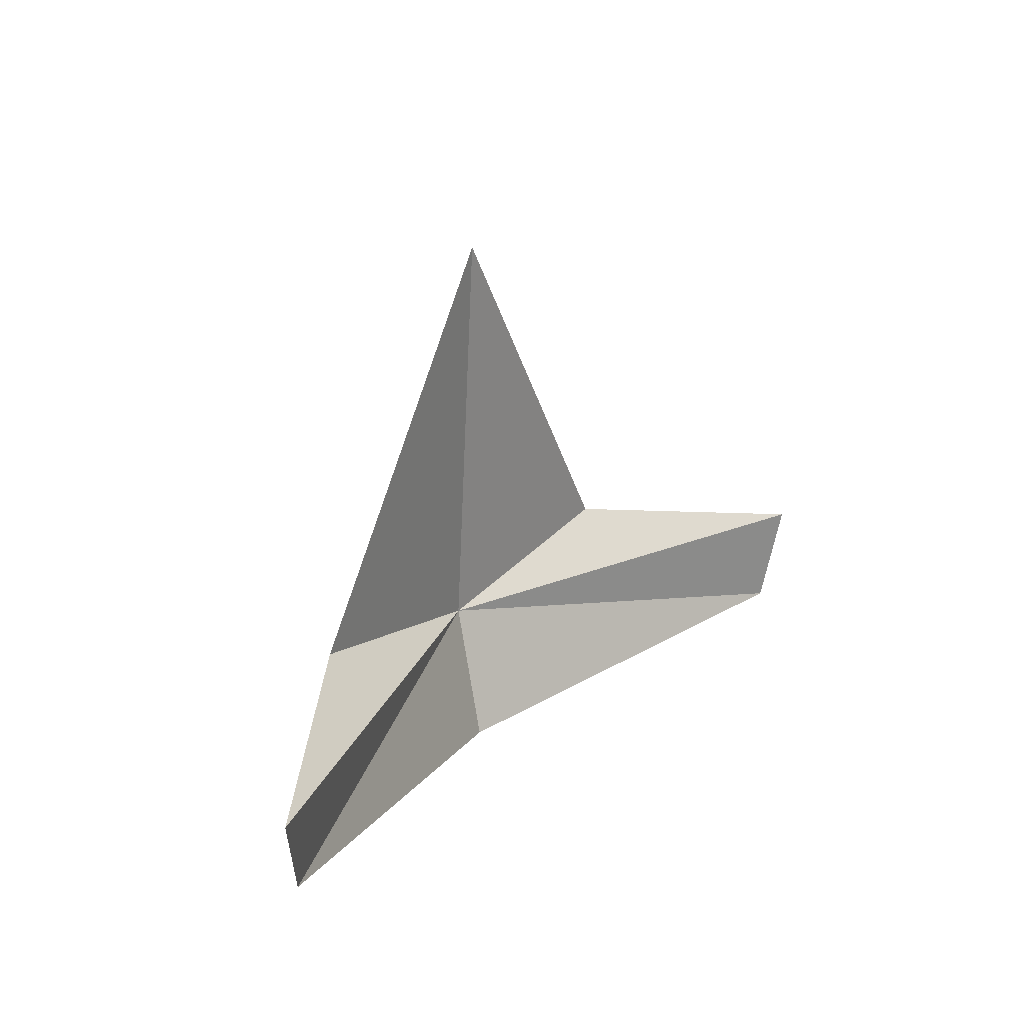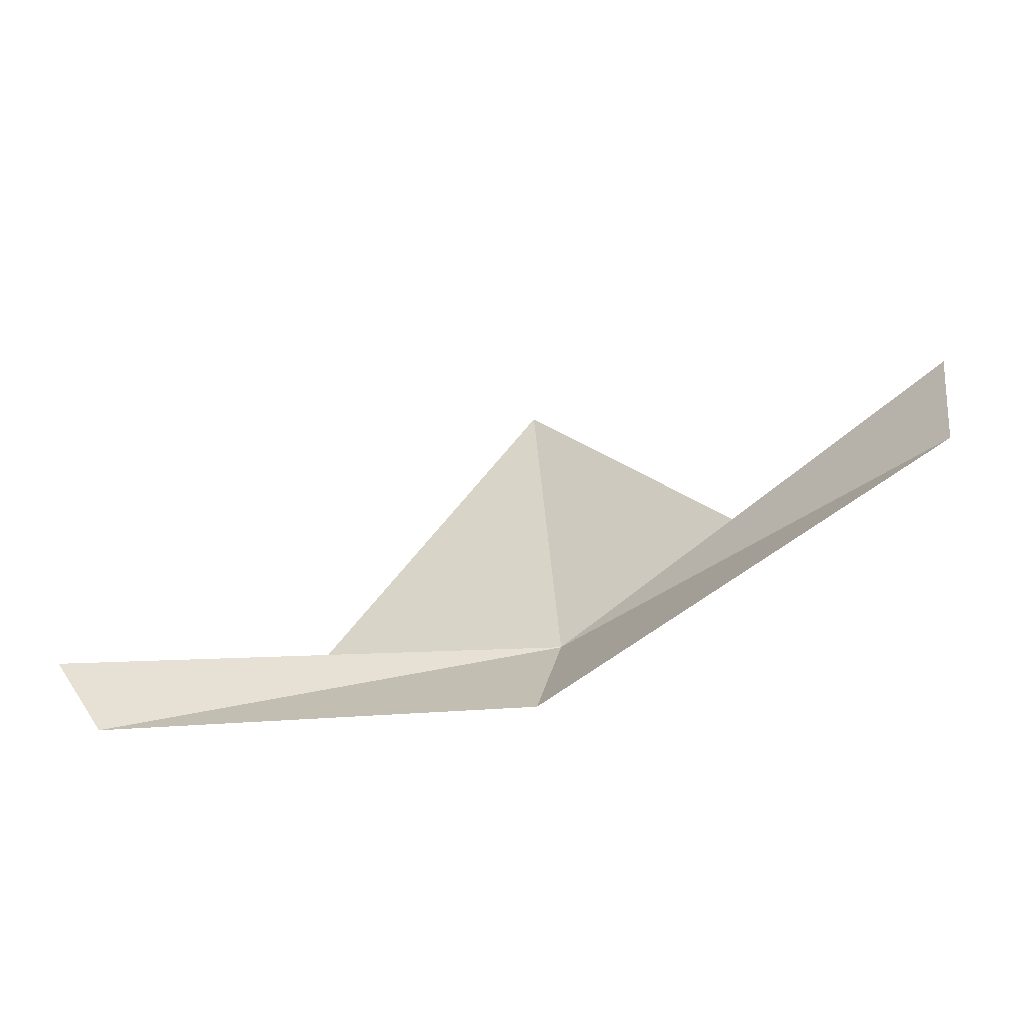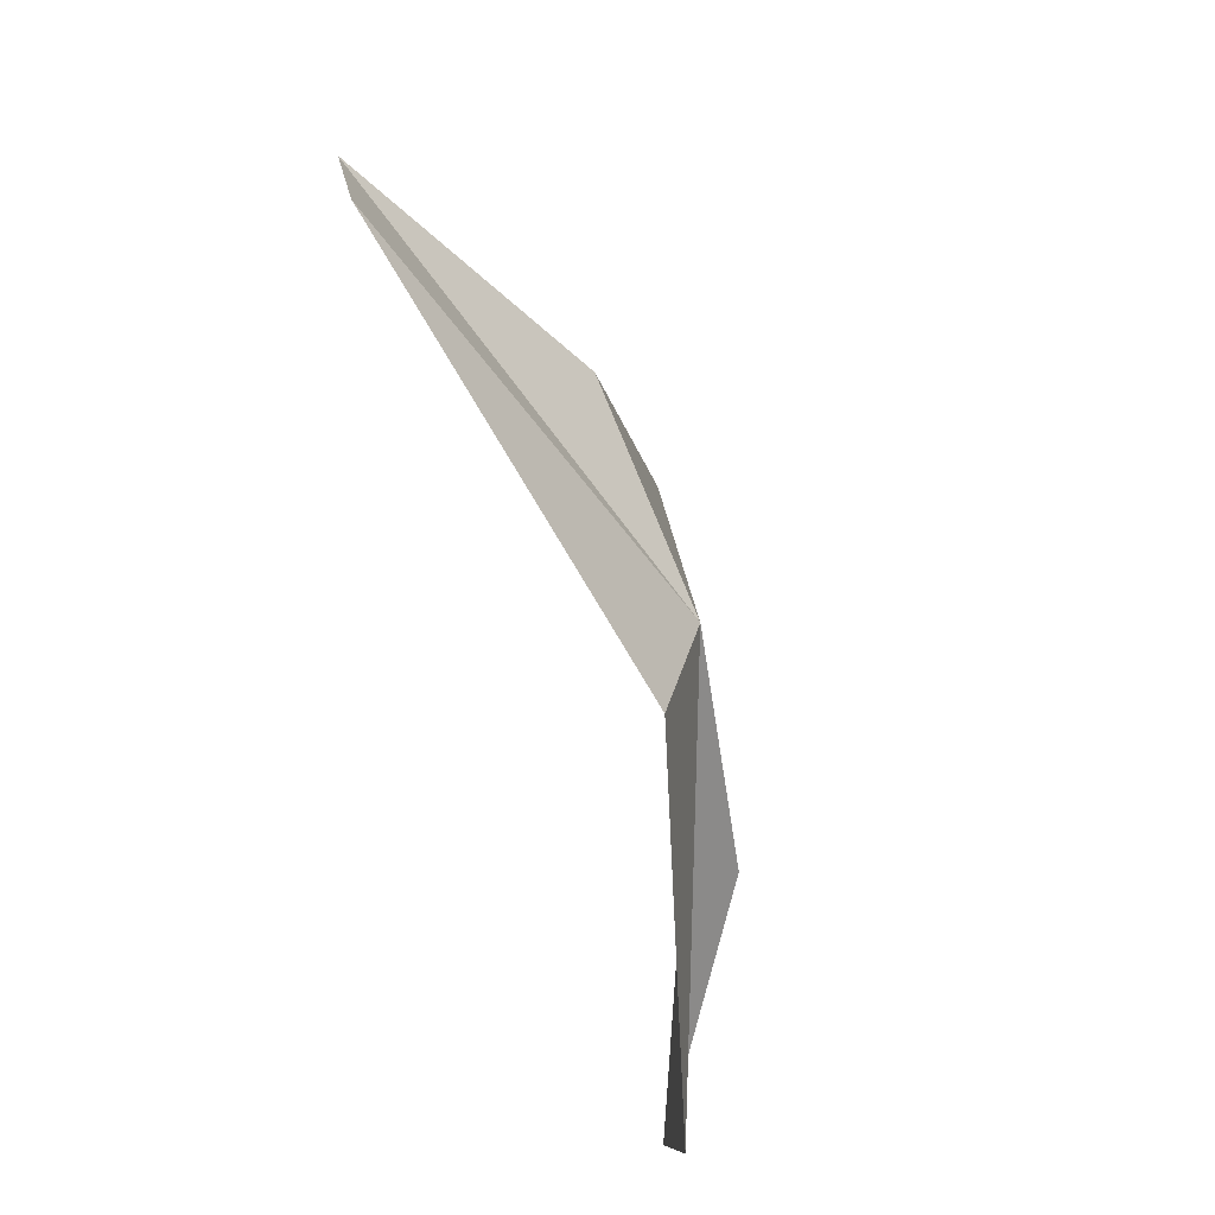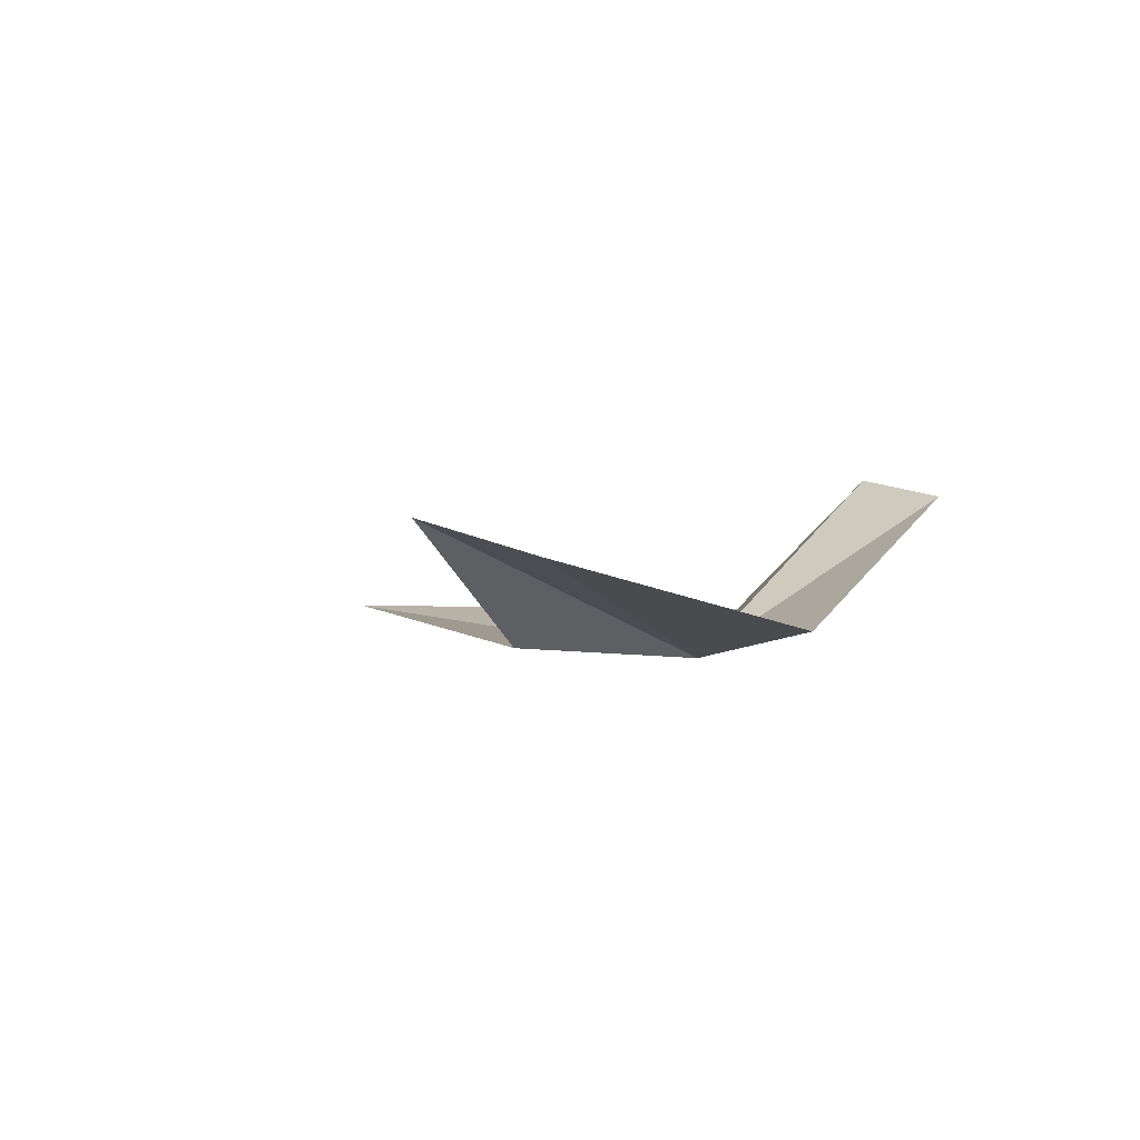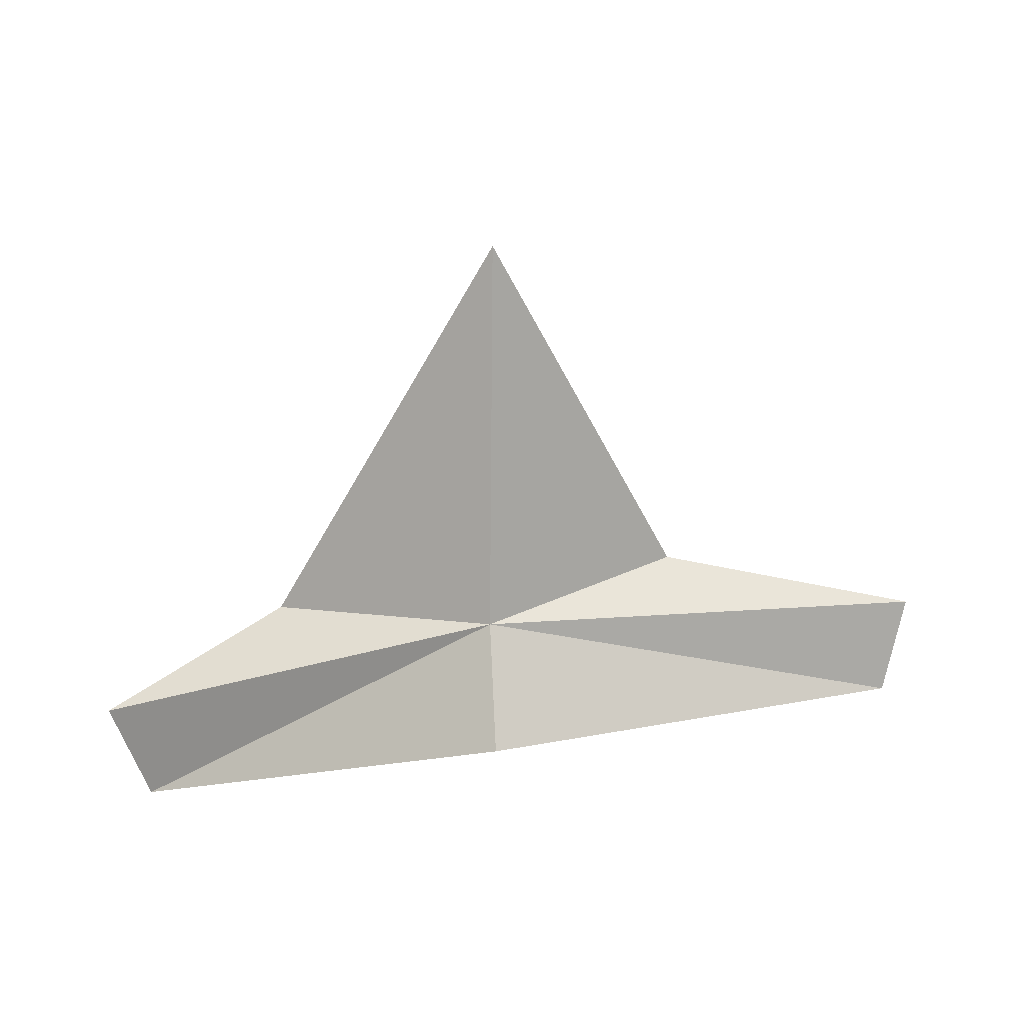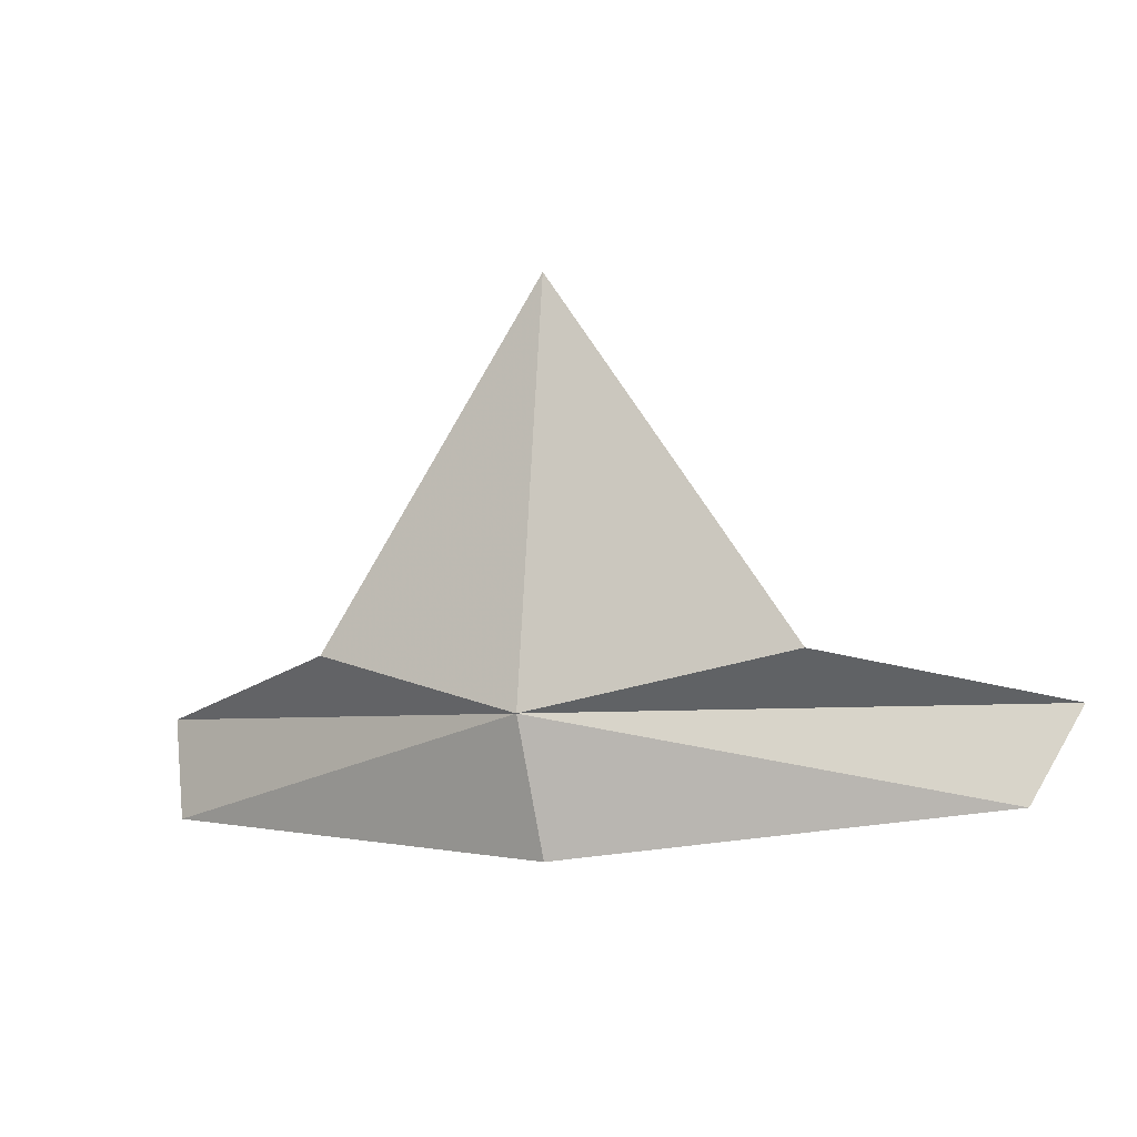
<metadata>
{"format":"obj","ext":"obj","renderer":"f3d","projection":"perspective","resolution":1024,"background":"white","views":[{"elev":20.8,"azim":125.1,"up":"+Z"},{"elev":-57.2,"azim":-157.5,"up":"+Z"},{"elev":-68.6,"azim":-73.5,"up":"+Z"},{"elev":5.2,"azim":121.2,"up":"+Y"},{"elev":10.2,"azim":151.7,"up":"+Z"},{"elev":-6.8,"azim":20.6,"up":"+Z"}]}
</metadata>
<code>
v -0.167 -10.69 13
v 4.38 -9.094 13.09
v 3.932 -9.388 12.2
v 2.275 -10.36 13.52
v -0.049 -10.35 11.75
v -4.205 -9.307 12.13
v -2.165 -10.44 13.57
v -4.369 -9.16 13.1
v -0.048 -10.4 16.91
f 1 3 2
f 1 2 4
f 1 6 5
f 1 5 3
f 1 7 8
f 1 9 7
f 1 8 6
f 1 4 9

</code>
